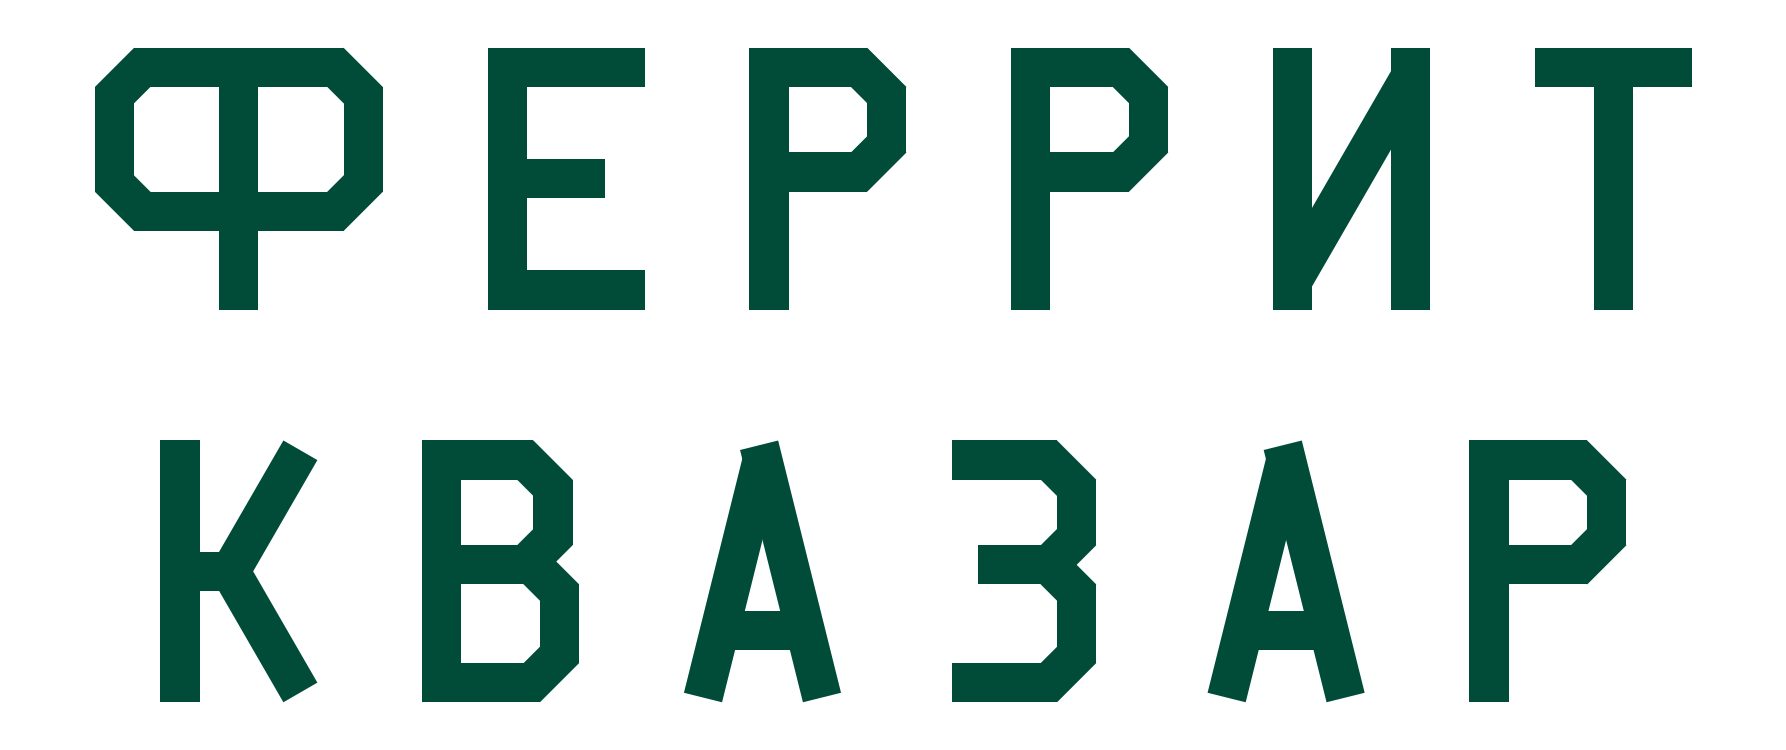
<metadata>
{"format":"dxf","ext":"dxf","renderer":"ezdxf+matplotlib","layout":"modelspace","background":"white","min_lineweight":24,"dpi":150}
</metadata>
<code>
0
SECTION
2
ENTITIES
0
POLYLINE
8
MARK
66
     1
10
0
20
0
30
0
40
0.3
41
0.3
0
VERTEX
8
MARK
10
46.1
20
51.5
30
0
0
VERTEX
8
MARK
10
46.1
20
52.3
30
0
0
SEQEND
8
MARK
0
POLYLINE
8
MARK
66
     1
10
0
20
0
30
0
40
0.3
41
0.3
0
VERTEX
8
MARK
10
45.3
20
52.25
30
0
0
VERTEX
8
MARK
10
46.1
20
52.25
30
0
0
SEQEND
8
MARK
0
POLYLINE
8
MARK
66
     1
10
0
20
0
30
0
40
0.3
41
0.3
0
VERTEX
8
MARK
10
45.11
20
52.51
30
0
0
VERTEX
8
MARK
10
45.41
20
52.21
30
0
0
SEQEND
8
MARK
0
POLYLINE
8
MARK
66
     1
10
0
20
0
30
0
40
0.3
41
0.3
0
VERTEX
8
MARK
10
45.3
20
53.35
30
0
0
VERTEX
8
MARK
10
46.1
20
53.35
30
0
0
SEQEND
8
MARK
0
POLYLINE
8
MARK
66
     1
10
0
20
0
30
0
40
0.3
41
0.3
0
VERTEX
8
MARK
10
45.11
20
53.09
30
0
0
VERTEX
8
MARK
10
45.41
20
53.39
30
0
0
SEQEND
8
MARK
0
POLYLINE
8
MARK
66
     1
10
0
20
0
30
0
40
0.3
41
0.3
0
VERTEX
8
MARK
10
45.15
20
53.2
30
0
0
VERTEX
8
MARK
10
45.15
20
52.4
30
0
0
SEQEND
8
MARK
0
POLYLINE
8
MARK
66
     1
10
0
20
0
30
0
40
0.3
41
0.3
0
VERTEX
8
MARK
10
46.9
20
52.25
30
0
0
VERTEX
8
MARK
10
46.1
20
52.25
30
0
0
SEQEND
8
MARK
0
POLYLINE
8
MARK
66
     1
10
0
20
0
30
0
40
0.3
41
0.3
0
VERTEX
8
MARK
10
47.09
20
52.51
30
0
0
VERTEX
8
MARK
10
46.79
20
52.21
30
0
0
SEQEND
8
MARK
0
POLYLINE
8
MARK
66
     1
10
0
20
0
30
0
40
0.3
41
0.3
0
VERTEX
8
MARK
10
46.9
20
53.35
30
0
0
VERTEX
8
MARK
10
46.1
20
53.35
30
0
0
SEQEND
8
MARK
0
POLYLINE
8
MARK
66
     1
10
0
20
0
30
0
40
0.3
41
0.3
0
VERTEX
8
MARK
10
47.09
20
53.09
30
0
0
VERTEX
8
MARK
10
46.79
20
53.39
30
0
0
SEQEND
8
MARK
0
POLYLINE
8
MARK
66
     1
10
0
20
0
30
0
40
0.3
41
0.3
0
VERTEX
8
MARK
10
47.05
20
53.2
30
0
0
VERTEX
8
MARK
10
47.05
20
52.4
30
0
0
SEQEND
8
MARK
0
POLYLINE
8
MARK
66
     1
10
0
20
0
30
0
40
0.3
41
0.3
0
VERTEX
8
MARK
10
46.1
20
52.4
30
0
0
VERTEX
8
MARK
10
46.1
20
53.2
30
0
0
SEQEND
8
MARK
0
POLYLINE
8
MARK
66
     1
10
0
20
0
30
0
40
0.3
41
0.3
0
VERTEX
8
MARK
10
48.3
20
51.65
30
0
0
VERTEX
8
MARK
10
49.2
20
51.65
30
0
0
SEQEND
8
MARK
0
POLYLINE
8
MARK
66
     1
10
0
20
0
30
0
40
0.3
41
0.3
0
VERTEX
8
MARK
10
48.3
20
53.35
30
0
0
VERTEX
8
MARK
10
49.2
20
53.35
30
0
0
SEQEND
8
MARK
0
POLYLINE
8
MARK
66
     1
10
0
20
0
30
0
40
0.3
41
0.3
0
VERTEX
8
MARK
10
48.3
20
52.5
30
0
0
VERTEX
8
MARK
10
48.9
20
52.5
30
0
0
SEQEND
8
MARK
0
POLYLINE
8
MARK
66
     1
10
0
20
0
30
0
40
0.3
41
0.3
0
VERTEX
8
MARK
10
48.15
20
51.5
30
0
0
VERTEX
8
MARK
10
48.15
20
53.5
30
0
0
SEQEND
8
MARK
0
POLYLINE
8
MARK
66
     1
10
0
20
0
30
0
40
0.3
41
0.3
0
VERTEX
8
MARK
10
50.15
20
51.5
30
0
0
VERTEX
8
MARK
10
50.15
20
53.5
30
0
0
SEQEND
8
MARK
0
POLYLINE
8
MARK
66
     1
10
0
20
0
30
0
40
0.3
41
0.3
0
VERTEX
8
MARK
10
50.3
20
53.35
30
0
0
VERTEX
8
MARK
10
50.9
20
53.35
30
0
0
SEQEND
8
MARK
0
POLYLINE
8
MARK
66
     1
10
0
20
0
30
0
40
0.3
41
0.3
0
VERTEX
8
MARK
10
51.09
20
53.09
30
0
0
VERTEX
8
MARK
10
50.79
20
53.39
30
0
0
SEQEND
8
MARK
0
POLYLINE
8
MARK
66
     1
10
0
20
0
30
0
40
0.3
41
0.3
0
VERTEX
8
MARK
10
51.05
20
52.7
30
0
0
VERTEX
8
MARK
10
51.05
20
53.2
30
0
0
SEQEND
8
MARK
0
POLYLINE
8
MARK
66
     1
10
0
20
0
30
0
40
0.3
41
0.3
0
VERTEX
8
MARK
10
51.09
20
52.81
30
0
0
VERTEX
8
MARK
10
50.79
20
52.51
30
0
0
SEQEND
8
MARK
0
POLYLINE
8
MARK
66
     1
10
0
20
0
30
0
40
0.3
41
0.3
0
VERTEX
8
MARK
10
50.3
20
52.55
30
0
0
VERTEX
8
MARK
10
50.9
20
52.55
30
0
0
SEQEND
8
MARK
0
POLYLINE
8
MARK
66
     1
10
0
20
0
30
0
40
0.3
41
0.3
0
VERTEX
8
MARK
10
52.15
20
51.5
30
0
0
VERTEX
8
MARK
10
52.15
20
53.5
30
0
0
SEQEND
8
MARK
0
POLYLINE
8
MARK
66
     1
10
0
20
0
30
0
40
0.3
41
0.3
0
VERTEX
8
MARK
10
52.3
20
53.35
30
0
0
VERTEX
8
MARK
10
52.9
20
53.35
30
0
0
SEQEND
8
MARK
0
POLYLINE
8
MARK
66
     1
10
0
20
0
30
0
40
0.3
41
0.3
0
VERTEX
8
MARK
10
53.09
20
53.09
30
0
0
VERTEX
8
MARK
10
52.79
20
53.39
30
0
0
SEQEND
8
MARK
0
POLYLINE
8
MARK
66
     1
10
0
20
0
30
0
40
0.3
41
0.3
0
VERTEX
8
MARK
10
53.05
20
52.7
30
0
0
VERTEX
8
MARK
10
53.05
20
53.2
30
0
0
SEQEND
8
MARK
0
POLYLINE
8
MARK
66
     1
10
0
20
0
30
0
40
0.3
41
0.3
0
VERTEX
8
MARK
10
53.09
20
52.81
30
0
0
VERTEX
8
MARK
10
52.79
20
52.51
30
0
0
SEQEND
8
MARK
0
POLYLINE
8
MARK
66
     1
10
0
20
0
30
0
40
0.3
41
0.3
0
VERTEX
8
MARK
10
52.3
20
52.55
30
0
0
VERTEX
8
MARK
10
52.9
20
52.55
30
0
0
SEQEND
8
MARK
0
POLYLINE
8
MARK
66
     1
10
0
20
0
30
0
40
0.3
41
0.3
0
VERTEX
8
MARK
10
54.15
20
51.5
30
0
0
VERTEX
8
MARK
10
54.15
20
53.5
30
0
0
SEQEND
8
MARK
0
POLYLINE
8
MARK
66
     1
10
0
20
0
30
0
40
0.3
41
0.3
0
VERTEX
8
MARK
10
54.15
20
51.72
30
0
0
VERTEX
8
MARK
10
55.05
20
53.28
30
0
0
SEQEND
8
MARK
0
POLYLINE
8
MARK
66
     1
10
0
20
0
30
0
40
0.3
41
0.3
0
VERTEX
8
MARK
10
55.05
20
51.5
30
0
0
VERTEX
8
MARK
10
55.05
20
53.5
30
0
0
SEQEND
8
MARK
0
POLYLINE
8
MARK
66
     1
10
0
20
0
30
0
40
0.3
41
0.3
0
VERTEX
8
MARK
10
56
20
53.35
30
0
0
VERTEX
8
MARK
10
57.2
20
53.35
30
0
0
SEQEND
8
MARK
0
POLYLINE
8
MARK
66
     1
10
0
20
0
30
0
40
0.3
41
0.3
0
VERTEX
8
MARK
10
56.6
20
51.5
30
0
0
VERTEX
8
MARK
10
56.6
20
53.2
30
0
0
SEQEND
8
MARK
0
POLYLINE
8
MARK
66
     1
10
0
20
0
30
0
40
0.3
41
0.3
0
VERTEX
8
MARK
10
45.65
20
48.5
30
0
0
VERTEX
8
MARK
10
45.65
20
50.5
30
0
0
SEQEND
8
MARK
0
POLYLINE
8
MARK
66
     1
10
0
20
0
30
0
40
0.3
41
0.3
0
VERTEX
8
MARK
10
45.97
20
49.39
30
0
0
VERTEX
8
MARK
10
46.57
20
50.42
30
0
0
SEQEND
8
MARK
0
POLYLINE
8
MARK
66
     1
10
0
20
0
30
0
40
0.3
41
0.3
0
VERTEX
8
MARK
10
45.97
20
49.61
30
0
0
VERTEX
8
MARK
10
46.57
20
48.58
30
0
0
SEQEND
8
MARK
0
POLYLINE
8
MARK
66
     1
10
0
20
0
30
0
40
0.3
41
0.3
0
VERTEX
8
MARK
10
45.7
20
49.5
30
0
0
VERTEX
8
MARK
10
46.1
20
49.5
30
0
0
SEQEND
8
MARK
0
POLYLINE
8
MARK
66
     1
10
0
20
0
30
0
40
0.3
41
0.3
0
VERTEX
8
MARK
10
47.8
20
50.35
30
0
0
VERTEX
8
MARK
10
48.35
20
50.35
30
0
0
SEQEND
8
MARK
0
POLYLINE
8
MARK
66
     1
10
0
20
0
30
0
40
0.3
41
0.3
0
VERTEX
8
MARK
10
47.8
20
48.65
30
0
0
VERTEX
8
MARK
10
48.4
20
48.65
30
0
0
SEQEND
8
MARK
0
POLYLINE
8
MARK
66
     1
10
0
20
0
30
0
40
0.3
41
0.3
0
VERTEX
8
MARK
10
48.54
20
50.09
30
0
0
VERTEX
8
MARK
10
48.24
20
50.39
30
0
0
SEQEND
8
MARK
0
POLYLINE
8
MARK
66
     1
10
0
20
0
30
0
40
0.3
41
0.3
0
VERTEX
8
MARK
10
48.59
20
48.91
30
0
0
VERTEX
8
MARK
10
48.29
20
48.61
30
0
0
SEQEND
8
MARK
0
POLYLINE
8
MARK
66
     1
10
0
20
0
30
0
40
0.3
41
0.3
0
VERTEX
8
MARK
10
48.55
20
49.4
30
0
0
VERTEX
8
MARK
10
48.55
20
48.8
30
0
0
SEQEND
8
MARK
0
POLYLINE
8
MARK
66
     1
10
0
20
0
30
0
40
0.3
41
0.3
0
VERTEX
8
MARK
10
48.59
20
49.29
30
0
0
VERTEX
8
MARK
10
48.29
20
49.59
30
0
0
SEQEND
8
MARK
0
POLYLINE
8
MARK
66
     1
10
0
20
0
30
0
40
0.3
41
0.3
0
VERTEX
8
MARK
10
47.8
20
49.55
30
0
0
VERTEX
8
MARK
10
48.4
20
49.55
30
0
0
SEQEND
8
MARK
0
POLYLINE
8
MARK
66
     1
10
0
20
0
30
0
40
0.3
41
0.3
0
VERTEX
8
MARK
10
48.54
20
49.81
30
0
0
VERTEX
8
MARK
10
48.24
20
49.51
30
0
0
SEQEND
8
MARK
0
POLYLINE
8
MARK
66
     1
10
0
20
0
30
0
40
0.3
41
0.3
0
VERTEX
8
MARK
10
48.5
20
50.2
30
0
0
VERTEX
8
MARK
10
48.5
20
49.7
30
0
0
SEQEND
8
MARK
0
POLYLINE
8
MARK
66
     1
10
0
20
0
30
0
40
0.3
41
0.3
0
VERTEX
8
MARK
10
47.65
20
48.5
30
0
0
VERTEX
8
MARK
10
47.65
20
50.5
30
0
0
SEQEND
8
MARK
0
POLYLINE
8
MARK
66
     1
10
0
20
0
30
0
40
0.3
41
0.3
0
VERTEX
8
MARK
10
49.65
20
48.54
30
0
0
VERTEX
8
MARK
10
50.11
20
50.38
30
0
0
SEQEND
8
MARK
0
POLYLINE
8
MARK
66
     1
10
0
20
0
30
0
40
0.3
41
0.3
0
VERTEX
8
MARK
10
50.55
20
48.54
30
0
0
VERTEX
8
MARK
10
50.07
20
50.46
30
0
0
SEQEND
8
MARK
0
POLYLINE
8
MARK
66
     1
10
0
20
0
30
0
40
0.3
41
0.3
0
VERTEX
8
MARK
10
49.8
20
49.05
30
0
0
VERTEX
8
MARK
10
50.4
20
49.05
30
0
0
SEQEND
8
MARK
0
POLYLINE
8
MARK
66
     1
10
0
20
0
30
0
40
0.3
41
0.3
0
VERTEX
8
MARK
10
51.55
20
50.35
30
0
0
VERTEX
8
MARK
10
52.35
20
50.35
30
0
0
SEQEND
8
MARK
0
POLYLINE
8
MARK
66
     1
10
0
20
0
30
0
40
0.3
41
0.3
0
VERTEX
8
MARK
10
51.55
20
48.65
30
0
0
VERTEX
8
MARK
10
52.35
20
48.65
30
0
0
SEQEND
8
MARK
0
POLYLINE
8
MARK
66
     1
10
0
20
0
30
0
40
0.3
41
0.3
0
VERTEX
8
MARK
10
52.54
20
50.09
30
0
0
VERTEX
8
MARK
10
52.24
20
50.39
30
0
0
SEQEND
8
MARK
0
POLYLINE
8
MARK
66
     1
10
0
20
0
30
0
40
0.3
41
0.3
0
VERTEX
8
MARK
10
52.54
20
48.91
30
0
0
VERTEX
8
MARK
10
52.24
20
48.61
30
0
0
SEQEND
8
MARK
0
POLYLINE
8
MARK
66
     1
10
0
20
0
30
0
40
0.3
41
0.3
0
VERTEX
8
MARK
10
52.5
20
49.4
30
0
0
VERTEX
8
MARK
10
52.5
20
48.8
30
0
0
SEQEND
8
MARK
0
POLYLINE
8
MARK
66
     1
10
0
20
0
30
0
40
0.3
41
0.3
0
VERTEX
8
MARK
10
52.54
20
49.29
30
0
0
VERTEX
8
MARK
10
52.24
20
49.59
30
0
0
SEQEND
8
MARK
0
POLYLINE
8
MARK
66
     1
10
0
20
0
30
0
40
0.3
41
0.3
0
VERTEX
8
MARK
10
51.75
20
49.55
30
0
0
VERTEX
8
MARK
10
52.35
20
49.55
30
0
0
SEQEND
8
MARK
0
POLYLINE
8
MARK
66
     1
10
0
20
0
30
0
40
0.3
41
0.3
0
VERTEX
8
MARK
10
52.54
20
49.81
30
0
0
VERTEX
8
MARK
10
52.24
20
49.51
30
0
0
SEQEND
8
MARK
0
POLYLINE
8
MARK
66
     1
10
0
20
0
30
0
40
0.3
41
0.3
0
VERTEX
8
MARK
10
52.5
20
50.2
30
0
0
VERTEX
8
MARK
10
52.5
20
49.7
30
0
0
SEQEND
8
MARK
0
POLYLINE
8
MARK
66
     1
10
0
20
0
30
0
40
0.3
41
0.3
0
VERTEX
8
MARK
10
53.65
20
48.54
30
0
0
VERTEX
8
MARK
10
54.11
20
50.38
30
0
0
SEQEND
8
MARK
0
POLYLINE
8
MARK
66
     1
10
0
20
0
30
0
40
0.3
41
0.3
0
VERTEX
8
MARK
10
54.55
20
48.54
30
0
0
VERTEX
8
MARK
10
54.07
20
50.46
30
0
0
SEQEND
8
MARK
0
POLYLINE
8
MARK
66
     1
10
0
20
0
30
0
40
0.3
41
0.3
0
VERTEX
8
MARK
10
53.8
20
49.05
30
0
0
VERTEX
8
MARK
10
54.4
20
49.05
30
0
0
SEQEND
8
MARK
0
POLYLINE
8
MARK
66
     1
10
0
20
0
30
0
40
0.3
41
0.3
0
VERTEX
8
MARK
10
55.65
20
48.5
30
0
0
VERTEX
8
MARK
10
55.65
20
50.5
30
0
0
SEQEND
8
MARK
0
POLYLINE
8
MARK
66
     1
10
0
20
0
30
0
40
0.3
41
0.3
0
VERTEX
8
MARK
10
55.8
20
50.35
30
0
0
VERTEX
8
MARK
10
56.4
20
50.35
30
0
0
SEQEND
8
MARK
0
POLYLINE
8
MARK
66
     1
10
0
20
0
30
0
40
0.3
41
0.3
0
VERTEX
8
MARK
10
56.59
20
50.09
30
0
0
VERTEX
8
MARK
10
56.29
20
50.39
30
0
0
SEQEND
8
MARK
0
POLYLINE
8
MARK
66
     1
10
0
20
0
30
0
40
0.3
41
0.3
0
VERTEX
8
MARK
10
56.55
20
49.7
30
0
0
VERTEX
8
MARK
10
56.55
20
50.2
30
0
0
SEQEND
8
MARK
0
POLYLINE
8
MARK
66
     1
10
0
20
0
30
0
40
0.3
41
0.3
0
VERTEX
8
MARK
10
56.59
20
49.81
30
0
0
VERTEX
8
MARK
10
56.29
20
49.51
30
0
0
SEQEND
8
MARK
0
POLYLINE
8
MARK
66
     1
10
0
20
0
30
0
40
0.3
41
0.3
0
VERTEX
8
MARK
10
55.8
20
49.55
30
0
0
VERTEX
8
MARK
10
56.4
20
49.55
30
0
0
SEQEND
8
MARK
0
VIEWPORT
8
0
10
0
20
0
30
0
40
2172
41
992.1
68
     1
69
     1
0
ENDSEC
0
EOF

</code>
